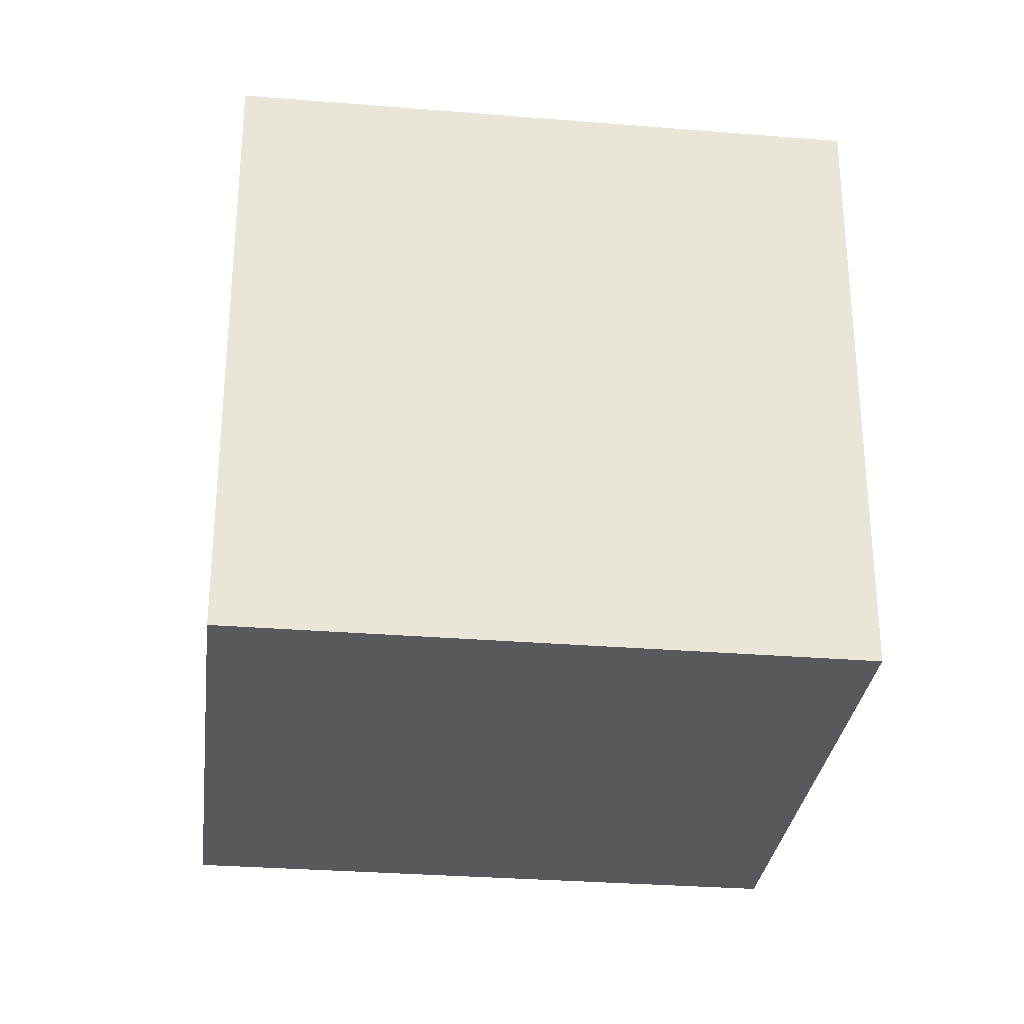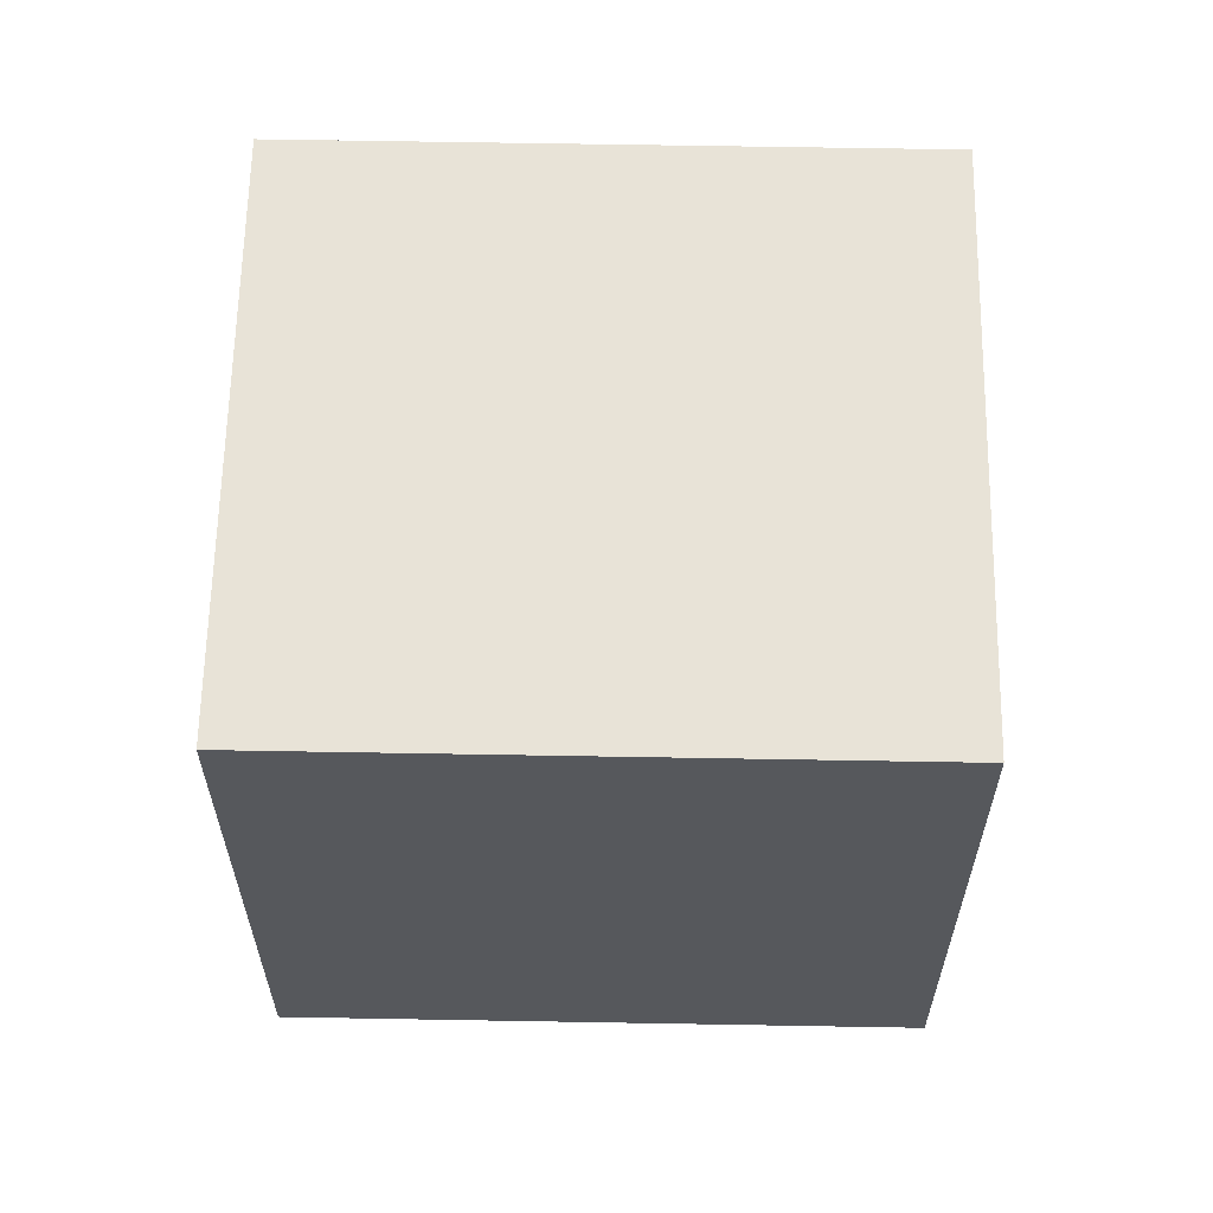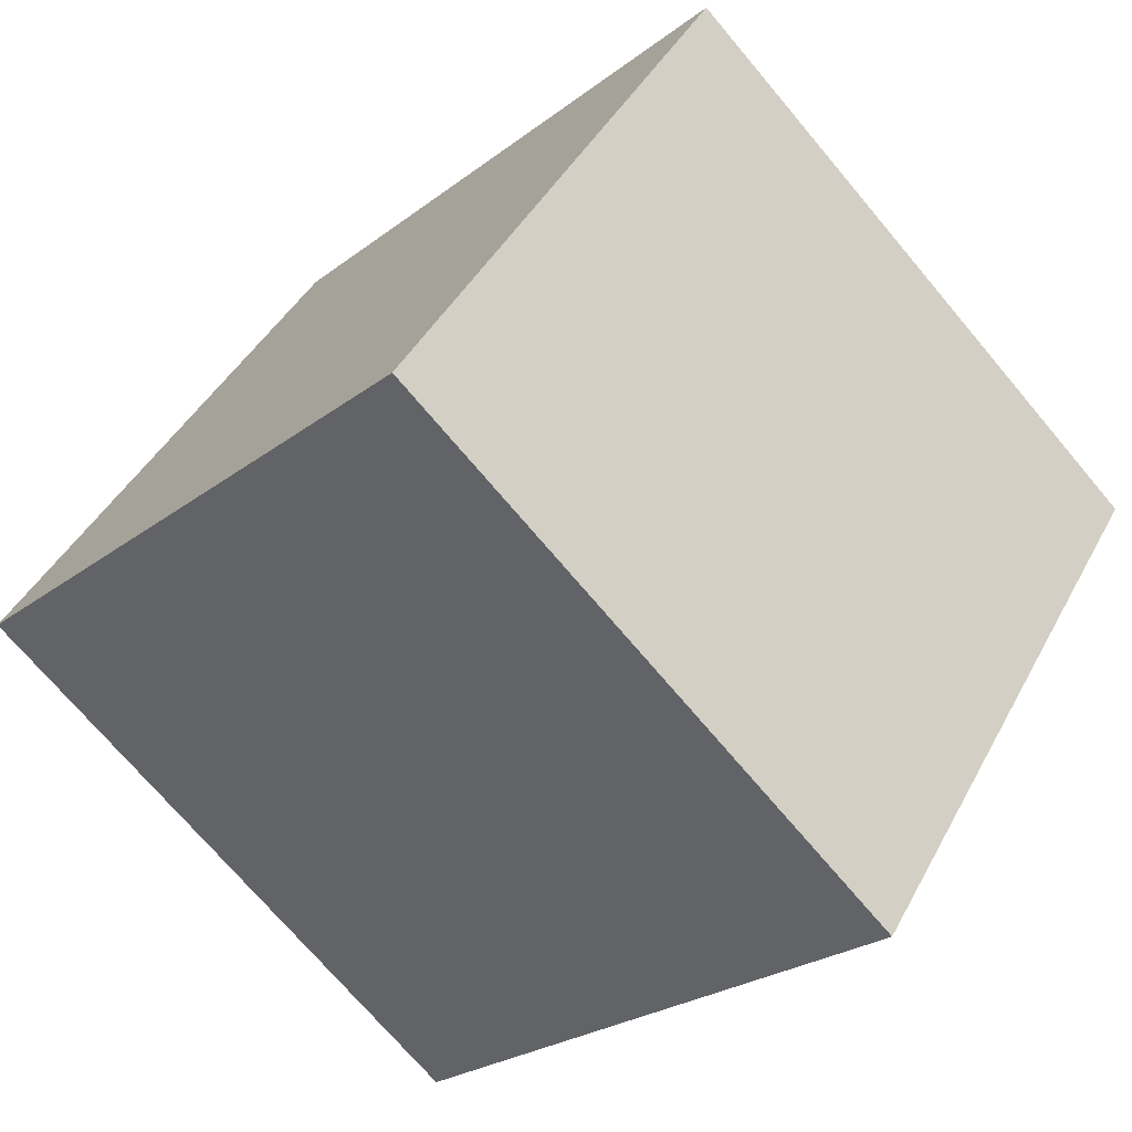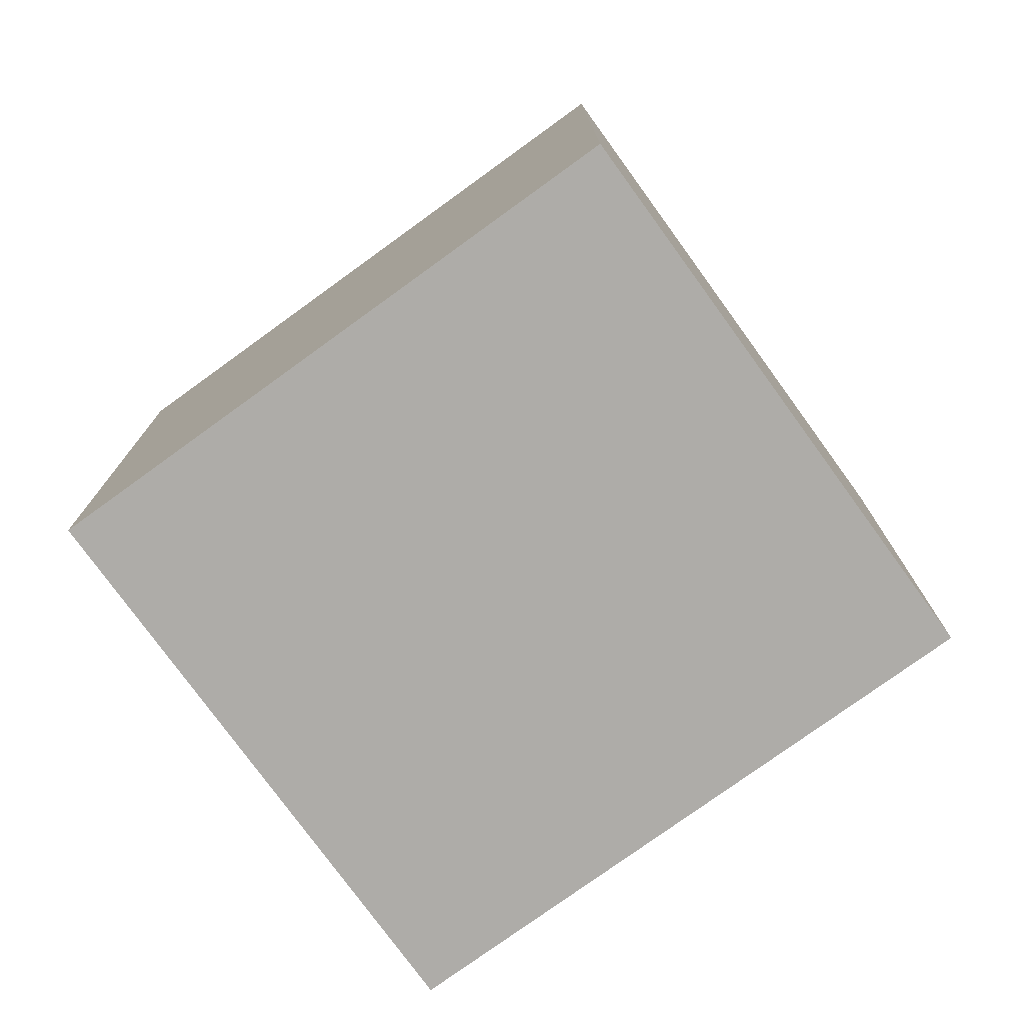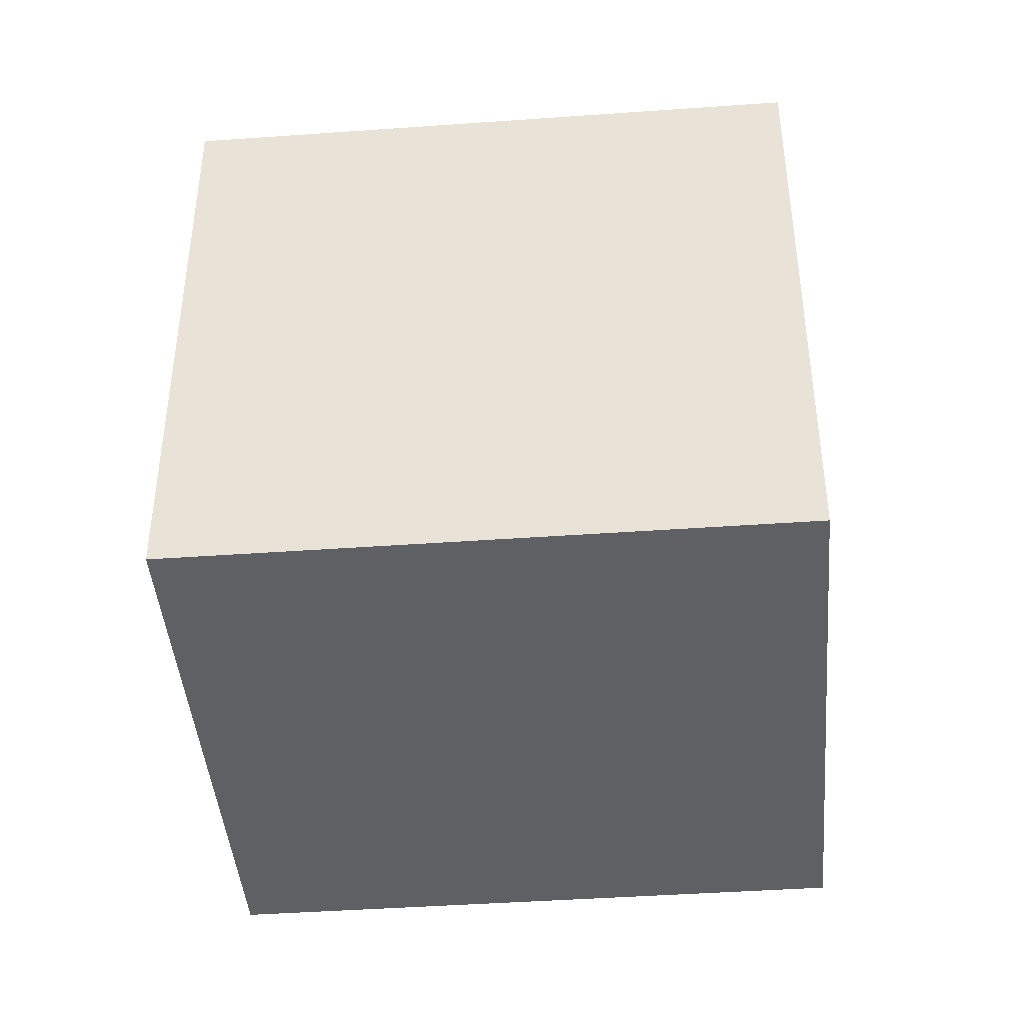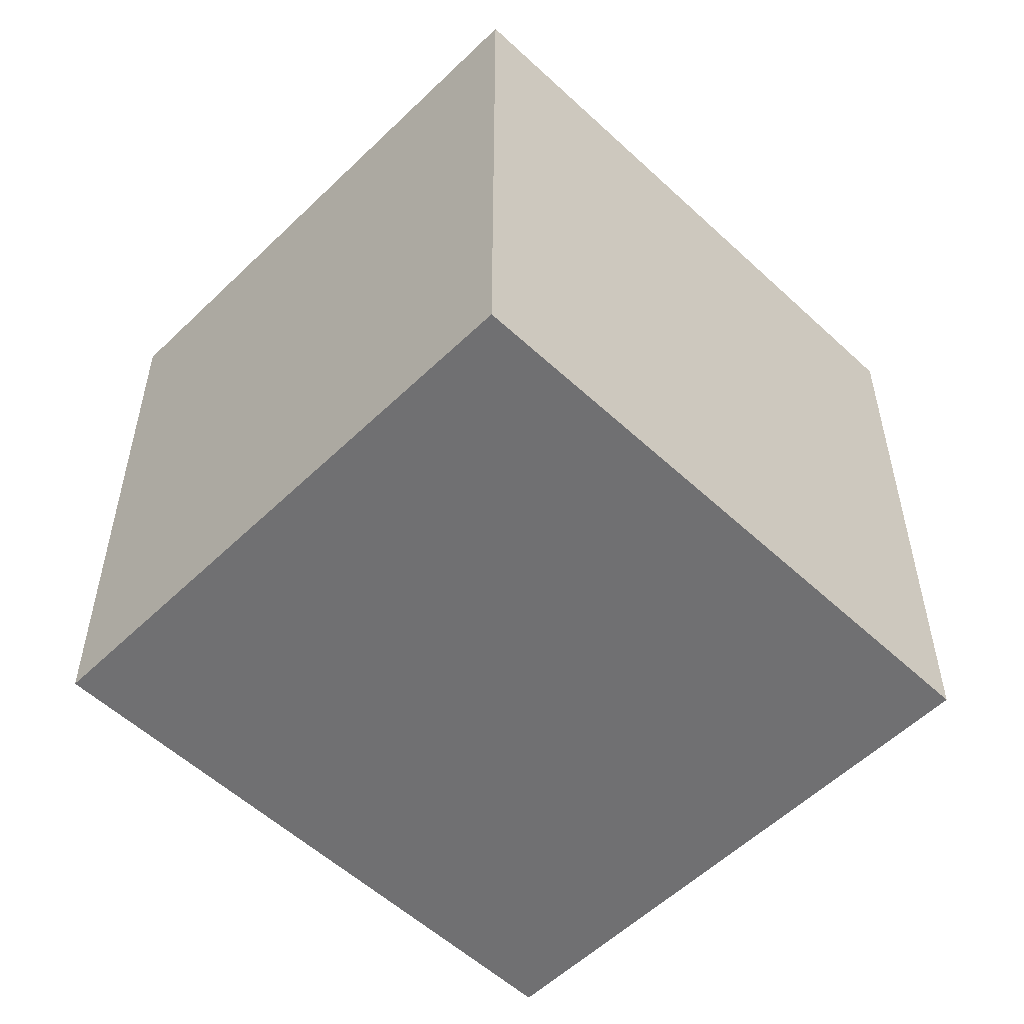
<metadata>
{"format":"obj","ext":"obj","renderer":"f3d","projection":"perspective","resolution":1024,"background":"white","views":[{"elev":-30.1,"azim":-151.6,"up":"+Y"},{"elev":62.3,"azim":-143.8,"up":"+Y"},{"elev":-71.9,"azim":40.1,"up":"+Z"},{"elev":-76.9,"azim":-108.9,"up":"+Y"},{"elev":-43.1,"azim":40.0,"up":"+Y"},{"elev":-55.0,"azim":170.7,"up":"+Y"}]}
</metadata>
<code>
v  1.853 2.233 -1.306
v  1.222 2.233 1.735
v  3.076 2.233 0.429
v  0 2.233 1.367e-16
v  3.076 -2.627e-17 0.429
v  1.853 7.997e-17 -1.306
v  0 0 0
v  1.222 -1.062e-16 1.735
g defaultobject
f 1 2 3
f 2 1 4
f 5 1 3
f 1 5 6
f 6 4 1
f 4 6 7
f 7 2 4
f 2 7 8
f 8 3 2
f 3 8 5
f 8 6 5
f 6 8 7

</code>
